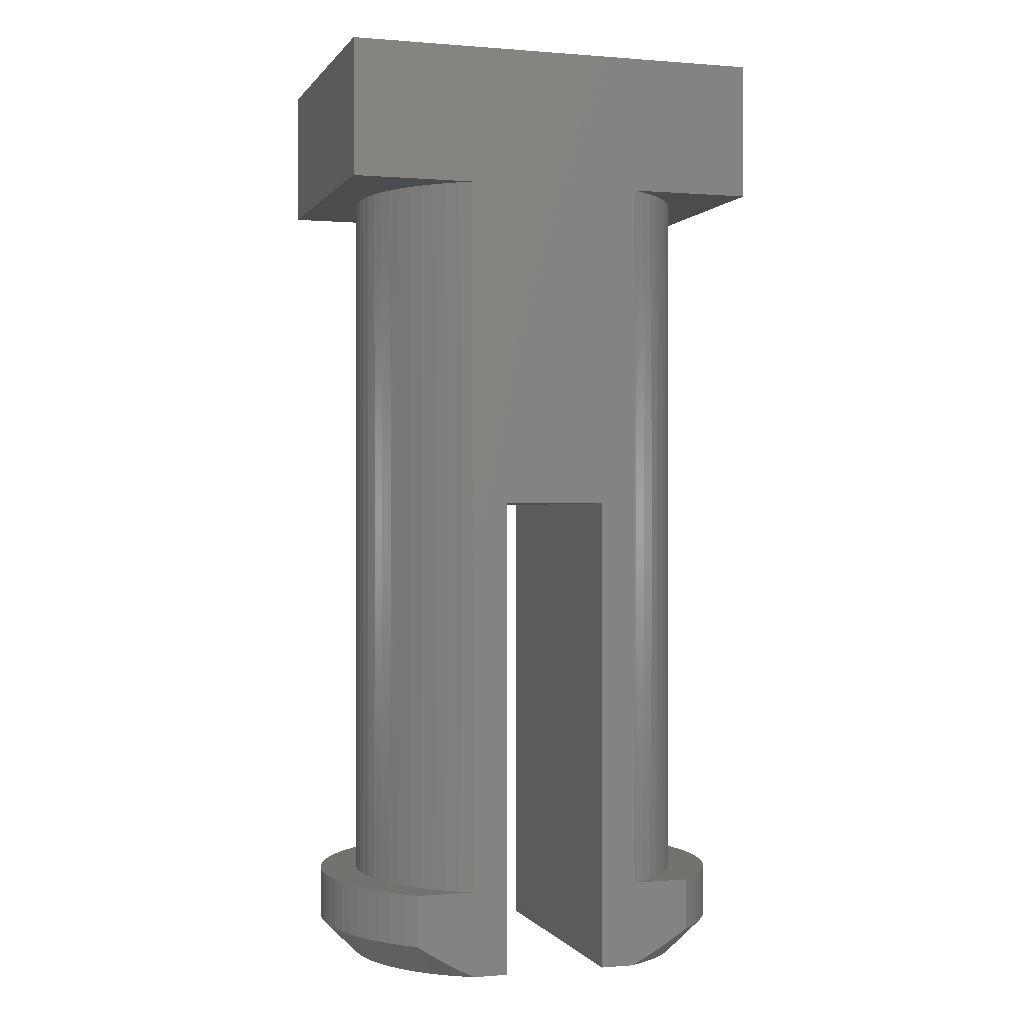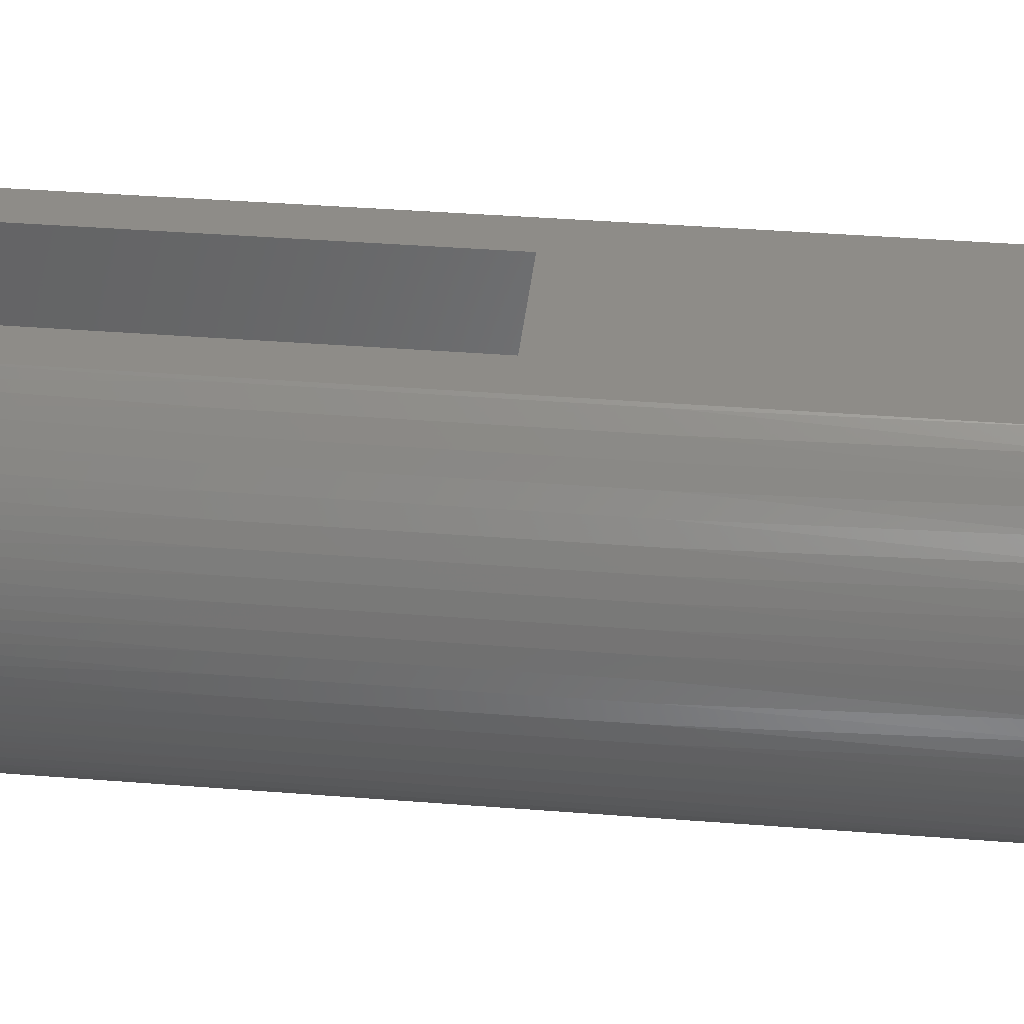
<metadata>
{"format":"stl","ext":"stl","renderer":"f3d","projection":"perspective","resolution":1024,"background":"white","views":[{"elev":-0.2,"azim":-17.3,"up":"+Y"},{"elev":37.5,"azim":95.8,"up":"+Z"}]}
</metadata>
<code>
# stl→obj: 362 verts, 720 faces
v -2.268 -7.944 2.904e-07
v -2.108 -8.375 0.4266
v -2.545 -7.766 2.904e-07
v -2.296 -8.375 0.6052
v -2.747 -7.766 0.1953
v -2.468 -8.375 0.7999
v -2.933 -7.766 0.406
v -3.101 -7.766 0.6308
v -2.622 -8.375 1.009
v -3.251 -7.766 0.8683
v -2.757 -8.375 1.231
v -3.382 -7.766 1.117
v -2.871 -8.375 1.464
v -3.493 -7.766 1.375
v -2.964 -8.375 1.706
v -3.582 -7.766 1.641
v -3.036 -8.375 1.956
v -3.651 -7.766 1.914
v -3.085 -8.375 2.211
v -3.697 -7.766 2.191
v -3.111 -8.375 2.469
v -3.721 -7.766 2.471
v -3.114 -8.375 2.729
v -3.723 -7.766 2.752
v -3.703 -7.766 3.032
v -3.095 -8.375 2.988
v -3.66 -7.766 3.31
v -3.052 -8.375 3.244
v -3.595 -7.766 3.583
v -2.987 -8.375 3.495
v -3.509 -7.766 3.85
v -2.899 -8.375 3.74
v -3.402 -7.766 4.11
v -2.791 -8.375 3.975
v -3.275 -7.766 4.36
v -2.661 -8.375 4.201
v -3.128 -7.766 4.6
v -2.513 -8.375 4.414
v -2.963 -7.766 4.827
v -2.346 -8.375 4.612
v -2.78 -7.766 5.04
v -2.162 -8.375 4.796
v -2.581 -7.766 5.238
v -2.311 -7.942 5.238
v -1.962 -8.375 4.962
v -2.046 -8.103 5.238
v -1.749 -8.375 5.11
v -1.784 -8.247 5.238
v -1.523 -8.375 5.238
v -1.905 -8.375 0.2653
v -1.996 -8.105 2.904e-07
v -1.688 -8.375 0.1228
v -1.727 -8.249 2.904e-07
v -1.459 -8.375 2.904e-07
v -2.545 -6.852 2.904e-07
v -2.747 -6.852 0.1953
v -2.933 -6.852 0.406
v -3.101 -6.852 0.6308
v -3.251 -6.852 0.8683
v -3.382 -6.852 1.117
v -3.493 -6.852 1.375
v -3.582 -6.852 1.641
v -3.651 -6.852 1.914
v -3.697 -6.852 2.191
v -3.721 -6.852 2.471
v -3.723 -6.852 2.752
v -3.703 -6.852 3.032
v -3.66 -6.852 3.31
v -3.595 -6.852 3.583
v -3.509 -6.852 3.85
v -3.402 -6.852 4.11
v -3.275 -6.852 4.36
v -3.128 -6.852 4.6
v -2.963 -6.852 4.827
v -2.78 -6.852 5.04
v -2.581 -6.852 5.238
v -1.554 -6.852 5.238
v -0.9136 -8.375 5.238
v -0.9136 0.1523 5.238
v -1.554 5.939 5.238
v 0.9136 0.1523 5.238
v 1.554 5.939 5.238
v 1.554 -6.852 5.238
v 0.9136 -8.375 5.238
v 1.509 -8.375 5.238
v 1.771 -8.248 5.238
v 2.035 -8.103 5.238
v 2.301 -7.943 5.238
v 2.573 -7.766 5.238
v 2.573 -6.852 5.238
v 3.746 5.939 5.238
v 3.746 8.375 5.238
v -3.746 8.375 5.238
v -3.746 5.939 5.238
v 2.15 -8.375 4.799
v 2.335 -8.375 4.617
v 2.773 -7.766 5.041
v 2.956 -7.766 4.828
v 2.503 -8.375 4.419
v 3.122 -7.766 4.602
v 2.653 -8.375 4.207
v 3.27 -7.766 4.363
v 2.783 -8.375 3.983
v 3.398 -7.766 4.113
v 2.893 -8.375 3.748
v 3.506 -7.766 3.853
v 2.982 -8.375 3.504
v 3.593 -7.766 3.586
v 3.049 -8.375 3.253
v 3.658 -7.766 3.313
v 3.093 -8.375 2.997
v 3.702 -7.766 3.035
v 3.114 -8.375 2.738
v 3.723 -7.766 2.755
v 3.722 -7.766 2.474
v 3.112 -8.375 2.479
v 3.699 -7.766 2.195
v 3.088 -8.375 2.22
v 3.653 -7.766 1.917
v 3.04 -8.375 1.965
v 3.586 -7.766 1.645
v 2.97 -8.375 1.715
v 3.497 -7.766 1.378
v 2.878 -8.375 1.472
v 3.387 -7.766 1.12
v 2.765 -8.375 1.238
v 3.257 -7.766 0.8705
v 2.632 -8.375 1.016
v 3.108 -7.766 0.6325
v 2.479 -8.375 0.8057
v 2.94 -7.766 0.4072
v 2.308 -8.375 0.61
v 2.755 -7.766 0.1959
v 2.554 -7.766 8.713e-07
v 2.121 -8.375 0.4303
v 2.279 -7.944 8.713e-07
v 1.919 -8.375 0.2679
v 2.008 -8.105 8.713e-07
v 1.702 -8.375 0.1241
v 1.741 -8.249 8.713e-07
v 1.474 -8.375 8.713e-07
v 1.95 -8.375 4.964
v 1.735 -8.375 5.111
v 2.773 -6.852 5.041
v 2.956 -6.852 4.828
v 3.122 -6.852 4.602
v 3.27 -6.852 4.363
v 3.398 -6.852 4.113
v 3.506 -6.852 3.853
v 3.593 -6.852 3.586
v 3.658 -6.852 3.313
v 3.702 -6.852 3.035
v 3.723 -6.852 2.755
v 3.722 -6.852 2.474
v 3.699 -6.852 2.195
v 3.653 -6.852 1.917
v 3.586 -6.852 1.645
v 3.497 -6.852 1.378
v 3.387 -6.852 1.12
v 3.257 -6.852 0.8705
v 3.108 -6.852 0.6325
v 2.94 -6.852 0.4072
v 2.755 -6.852 0.1959
v 2.554 -6.852 8.713e-07
v -2.507 -6.852 0.8897
v -2.348 -6.852 0.6801
v -2.173 -6.852 0.485
v -2.646 -6.852 1.112
v -2.766 -6.852 1.346
v -2.866 -6.852 1.589
v -2.944 -6.852 1.84
v -3 -6.852 2.096
v -3.034 -6.852 2.357
v -3.045 -6.852 2.619
v -3.034 -6.852 2.881
v -3 -6.852 3.142
v -2.944 -6.852 3.399
v -2.866 -6.852 3.649
v -2.766 -6.852 3.892
v -2.646 -6.852 4.126
v -2.507 -6.852 4.348
v -2.348 -6.852 4.558
v -2.173 -6.852 4.753
v -1.981 -6.852 4.932
v -1.774 -6.852 5.095
v -1.981 -6.852 0.3057
v -1.774 -6.852 0.1436
v -1.554 -6.852 2.904e-07
v -1.713 -2.589 0.101
v -1.713 1.675 0.101
v -1.554 5.939 2.904e-07
v -1.774 5.939 0.1436
v -1.929 1.675 0.2623
v -1.981 5.939 0.3057
v -2.13 1.675 0.4419
v -2.173 5.939 0.485
v -2.314 1.675 0.6387
v -2.348 5.939 0.6801
v -2.48 1.675 0.8509
v -2.507 5.939 0.8897
v -2.626 1.675 1.077
v -2.646 5.939 1.112
v -2.752 1.675 1.315
v -2.766 5.939 1.346
v -2.857 1.675 1.563
v -2.866 5.939 1.589
v -2.939 1.675 1.82
v -2.944 5.939 1.84
v -2.998 1.675 2.083
v -3 5.939 2.096
v -3.034 1.675 2.35
v -3.034 5.939 2.357
v -3.045 1.675 2.619
v -3.045 5.939 2.619
v -3.034 5.939 2.881
v -3.034 1.675 2.888
v -3 5.939 3.142
v -2.998 1.675 3.155
v -2.944 5.939 3.399
v -2.939 1.675 3.418
v -2.866 5.939 3.649
v -2.857 1.675 3.675
v -2.766 5.939 3.892
v -2.752 1.675 3.923
v -2.646 5.939 4.126
v -2.626 1.675 4.161
v -2.507 5.939 4.348
v -2.48 1.675 4.387
v -2.348 5.939 4.558
v -2.314 1.675 4.6
v -2.173 5.939 4.753
v -2.13 1.675 4.796
v -1.981 5.939 4.932
v -1.929 1.675 4.976
v -1.774 5.939 5.095
v -1.713 1.675 5.137
v -1.713 -2.589 5.137
v -1.929 -2.589 4.976
v -2.13 -2.589 4.796
v -2.314 -2.589 4.6
v -2.48 -2.589 4.387
v -2.626 -2.589 4.161
v -2.752 -2.589 3.923
v -2.857 -2.589 3.675
v -2.939 -2.589 3.418
v -2.998 -2.589 3.155
v -3.034 -2.589 2.888
v -3.045 -2.589 2.619
v -3.034 -2.589 2.35
v -2.998 -2.589 2.083
v -2.939 -2.589 1.82
v -2.857 -2.589 1.563
v -2.752 -2.589 1.315
v -2.626 -2.589 1.077
v -2.48 -2.589 0.8509
v -2.314 -2.589 0.6387
v -2.13 -2.589 0.4419
v -1.929 -2.589 0.2623
v 2.507 -6.852 4.348
v 2.348 -6.852 4.558
v 2.173 -6.852 4.753
v 2.646 -6.852 4.126
v 2.766 -6.852 3.892
v 2.866 -6.852 3.649
v 2.944 -6.852 3.399
v 3 -6.852 3.142
v 3.034 -6.852 2.881
v 3.045 -6.852 2.619
v 3.034 -6.852 2.357
v 3 -6.852 2.096
v 2.944 -6.852 1.84
v 2.866 -6.852 1.589
v 2.766 -6.852 1.346
v 2.646 -6.852 1.112
v 2.507 -6.852 0.8897
v 2.348 -6.852 0.6801
v 2.173 -6.852 0.485
v 1.981 -6.852 0.3057
v 1.774 -6.852 0.1436
v 1.554 -6.852 8.713e-07
v 1.981 -6.852 4.932
v 1.774 -6.852 5.095
v 0.9136 -8.375 5.809e-07
v 0.9136 0.1523 5.809e-07
v -0.9136 -8.375 5.809e-07
v -0.9136 0.1523 5.809e-07
v 1.6 -2.589 5.21
v 1.6 1.675 5.21
v 1.774 5.939 5.095
v 1.823 1.675 5.059
v 1.981 5.939 4.932
v 2.031 1.675 4.888
v 2.173 5.939 4.753
v 2.224 1.675 4.7
v 2.348 5.939 4.558
v 2.399 1.675 4.495
v 2.507 5.939 4.348
v 2.555 1.675 4.276
v 2.646 5.939 4.126
v 2.692 1.675 4.044
v 2.766 5.939 3.892
v 2.807 1.675 3.8
v 2.866 5.939 3.649
v 2.901 1.675 3.547
v 2.944 5.939 3.399
v 2.971 1.675 3.287
v 3 5.939 3.142
v 3.019 1.675 3.022
v 3.034 5.939 2.881
v 3.042 1.675 2.754
v 3.045 5.939 2.619
v 3.042 1.675 2.484
v 3.034 5.939 2.357
v 3.019 1.675 2.216
v 3 5.939 2.096
v 2.971 1.675 1.951
v 2.944 5.939 1.84
v 2.901 1.675 1.691
v 2.866 5.939 1.589
v 2.807 1.675 1.438
v 2.766 5.939 1.346
v 2.692 1.675 1.195
v 2.646 5.939 1.112
v 2.555 1.675 0.9623
v 2.507 5.939 0.8897
v 2.399 1.675 0.7429
v 2.348 5.939 0.6801
v 2.224 1.675 0.5383
v 2.173 5.939 0.485
v 2.031 1.675 0.3499
v 1.981 5.939 0.3057
v 1.823 1.675 0.1792
v 1.774 5.939 0.1436
v 1.6 1.675 0.02771
v 1.554 5.939 8.713e-07
v 1.6 -2.589 0.02771
v 1.823 -2.589 0.1792
v 2.031 -2.589 0.3499
v 2.224 -2.589 0.5383
v 2.399 -2.589 0.7429
v 2.555 -2.589 0.9623
v 2.692 -2.589 1.195
v 2.807 -2.589 1.438
v 2.901 -2.589 1.691
v 2.971 -2.589 1.951
v 3.019 -2.589 2.216
v 3.042 -2.589 2.484
v 3.042 -2.589 2.754
v 3.019 -2.589 3.022
v 2.971 -2.589 3.287
v 2.901 -2.589 3.547
v 2.807 -2.589 3.8
v 2.692 -2.589 4.044
v 2.555 -2.589 4.276
v 2.399 -2.589 4.495
v 2.224 -2.589 4.7
v 2.031 -2.589 4.888
v 1.823 -2.589 5.059
v 3.746 5.939 1.162e-06
v -3.746 8.375 0
v -3.746 5.939 0
v 3.746 8.375 1.162e-06
f 1 2 3
f 3 2 4
f 3 4 5
f 5 4 6
f 5 6 7
f 7 6 8
f 8 6 9
f 8 9 10
f 10 9 11
f 10 11 12
f 12 11 13
f 12 13 14
f 14 13 15
f 14 15 16
f 16 15 17
f 16 17 18
f 18 17 19
f 18 19 20
f 20 19 21
f 20 21 22
f 22 21 23
f 22 23 24
f 24 23 25
f 25 23 26
f 25 26 27
f 27 26 28
f 27 28 29
f 29 28 30
f 29 30 31
f 31 30 32
f 31 32 33
f 33 32 34
f 33 34 35
f 35 34 36
f 35 36 37
f 37 36 38
f 37 38 39
f 39 38 40
f 39 40 41
f 41 40 42
f 41 42 43
f 43 42 44
f 44 42 45
f 44 45 46
f 46 45 47
f 46 47 48
f 48 47 49
f 2 1 50
f 50 1 51
f 50 51 52
f 52 51 53
f 52 53 54
f 3 5 55
f 55 5 56
f 56 5 7
f 56 7 57
f 57 7 8
f 57 8 58
f 58 8 10
f 58 10 59
f 59 10 12
f 59 12 60
f 60 12 14
f 60 14 61
f 61 14 16
f 61 16 62
f 62 16 18
f 62 18 63
f 63 18 20
f 63 20 64
f 64 20 22
f 64 22 65
f 65 22 24
f 65 24 66
f 66 24 25
f 66 25 67
f 67 25 27
f 67 27 68
f 68 27 29
f 68 29 69
f 69 29 31
f 69 31 70
f 70 31 33
f 70 33 71
f 71 33 35
f 71 35 72
f 72 35 37
f 72 37 73
f 73 37 39
f 73 39 74
f 74 39 41
f 74 41 75
f 75 41 76
f 76 41 43
f 43 44 76
f 76 44 77
f 77 44 46
f 77 46 48
f 48 49 77
f 77 49 78
f 77 78 79
f 77 79 80
f 80 79 81
f 80 81 82
f 82 81 83
f 83 81 84
f 83 84 85
f 85 86 83
f 83 86 87
f 83 87 88
f 89 90 88
f 88 90 83
f 91 92 82
f 82 92 93
f 82 93 80
f 80 93 94
f 88 95 89
f 89 95 96
f 89 96 97
f 97 96 98
f 98 96 99
f 98 99 100
f 100 99 101
f 100 101 102
f 102 101 103
f 102 103 104
f 104 103 105
f 104 105 106
f 106 105 107
f 106 107 108
f 108 107 109
f 108 109 110
f 110 109 111
f 110 111 112
f 112 111 113
f 112 113 114
f 114 113 115
f 115 113 116
f 115 116 117
f 117 116 118
f 117 118 119
f 119 118 120
f 119 120 121
f 121 120 122
f 121 122 123
f 123 122 124
f 123 124 125
f 125 124 126
f 125 126 127
f 127 126 128
f 127 128 129
f 129 128 130
f 129 130 131
f 131 130 132
f 131 132 133
f 133 132 134
f 134 132 135
f 134 135 136
f 136 135 137
f 136 137 138
f 138 137 139
f 138 139 140
f 140 139 141
f 95 88 142
f 142 88 87
f 142 87 143
f 143 87 86
f 143 86 85
f 89 97 90
f 90 97 144
f 144 97 98
f 144 98 145
f 145 98 100
f 145 100 146
f 146 100 102
f 146 102 147
f 147 102 104
f 147 104 148
f 148 104 106
f 148 106 149
f 149 106 108
f 149 108 150
f 150 108 110
f 150 110 151
f 151 110 112
f 151 112 152
f 152 112 114
f 152 114 153
f 153 114 115
f 153 115 154
f 154 115 117
f 154 117 155
f 155 117 119
f 155 119 156
f 156 119 121
f 156 121 157
f 157 121 123
f 157 123 158
f 158 123 125
f 158 125 159
f 159 125 127
f 159 127 160
f 160 127 129
f 160 129 161
f 161 129 131
f 161 131 162
f 162 131 133
f 162 133 163
f 163 133 164
f 164 133 134
f 56 165 55
f 55 165 166
f 55 166 167
f 165 56 168
f 168 56 57
f 168 57 169
f 169 57 58
f 169 58 170
f 170 58 59
f 170 59 171
f 171 59 60
f 171 60 172
f 172 60 61
f 172 61 62
f 172 62 173
f 173 62 63
f 173 63 64
f 173 64 174
f 174 64 65
f 174 65 66
f 66 67 174
f 174 67 175
f 175 67 68
f 175 68 69
f 175 69 176
f 176 69 70
f 176 70 71
f 176 71 177
f 177 71 72
f 177 72 178
f 178 72 73
f 178 73 179
f 179 73 74
f 179 74 180
f 180 74 75
f 180 75 181
f 181 75 76
f 181 76 182
f 182 76 183
f 183 76 184
f 184 76 185
f 185 76 77
f 167 186 55
f 55 186 187
f 55 187 188
f 187 189 188
f 188 189 190
f 188 190 191
f 191 190 192
f 192 190 193
f 192 193 194
f 194 193 195
f 194 195 196
f 196 195 197
f 196 197 198
f 198 197 199
f 198 199 200
f 200 199 201
f 200 201 202
f 202 201 203
f 202 203 204
f 204 203 205
f 204 205 206
f 206 205 207
f 206 207 208
f 208 207 209
f 208 209 210
f 210 209 211
f 210 211 212
f 212 211 213
f 212 213 214
f 214 213 215
f 215 213 216
f 215 216 217
f 217 216 218
f 217 218 219
f 219 218 220
f 219 220 221
f 221 220 222
f 221 222 223
f 223 222 224
f 223 224 225
f 225 224 226
f 225 226 227
f 227 226 228
f 227 228 229
f 229 228 230
f 229 230 231
f 231 230 232
f 231 232 233
f 233 232 234
f 233 234 235
f 235 234 236
f 235 236 80
f 80 236 237
f 80 237 77
f 77 237 185
f 185 237 238
f 185 238 184
f 184 238 239
f 184 239 183
f 183 239 240
f 183 240 182
f 182 240 241
f 182 241 181
f 181 241 242
f 181 242 180
f 180 242 243
f 180 243 179
f 179 243 244
f 179 244 178
f 178 244 245
f 178 245 177
f 177 245 246
f 177 246 176
f 176 246 247
f 176 247 175
f 175 247 248
f 175 248 174
f 174 248 173
f 173 248 249
f 173 249 172
f 172 249 250
f 172 250 171
f 171 250 251
f 171 251 170
f 170 251 252
f 170 252 169
f 169 252 253
f 169 253 168
f 168 253 254
f 168 254 165
f 165 254 255
f 165 255 166
f 166 255 256
f 166 256 167
f 167 256 257
f 167 257 186
f 186 257 258
f 186 258 187
f 187 258 189
f 248 213 249
f 249 213 211
f 249 211 250
f 250 211 209
f 250 209 251
f 251 209 207
f 251 207 252
f 252 207 205
f 252 205 253
f 253 205 203
f 253 203 254
f 254 203 201
f 254 201 255
f 255 201 199
f 255 199 256
f 256 199 197
f 256 197 257
f 257 197 195
f 257 195 258
f 258 195 193
f 258 193 189
f 189 193 190
f 213 248 216
f 216 248 247
f 216 247 218
f 218 247 246
f 218 246 220
f 220 246 245
f 220 245 222
f 222 245 244
f 222 244 224
f 224 244 243
f 224 243 226
f 226 243 242
f 226 242 228
f 228 242 241
f 228 241 230
f 230 241 240
f 230 240 232
f 232 240 239
f 232 239 234
f 234 239 238
f 234 238 236
f 236 238 237
f 144 259 90
f 90 259 260
f 90 260 261
f 259 144 262
f 262 144 145
f 262 145 263
f 263 145 146
f 263 146 264
f 264 146 147
f 264 147 265
f 265 147 148
f 265 148 266
f 266 148 149
f 266 149 150
f 266 150 267
f 267 150 151
f 267 151 152
f 267 152 268
f 268 152 153
f 268 153 154
f 154 155 268
f 268 155 269
f 269 155 156
f 269 156 157
f 269 157 270
f 270 157 158
f 270 158 159
f 270 159 271
f 271 159 160
f 271 160 272
f 272 160 161
f 272 161 273
f 273 161 162
f 273 162 274
f 274 162 163
f 274 163 275
f 275 163 164
f 275 164 276
f 276 164 277
f 277 164 278
f 278 164 279
f 279 164 280
f 261 281 90
f 90 281 282
f 90 282 83
f 283 84 284
f 284 84 81
f 78 285 79
f 79 285 286
f 286 284 79
f 79 284 81
f 139 85 141
f 141 85 84
f 141 84 283
f 85 139 143
f 143 139 137
f 143 137 142
f 142 137 135
f 142 135 95
f 95 135 132
f 95 132 96
f 96 132 130
f 96 130 99
f 99 130 128
f 99 128 101
f 101 128 126
f 101 126 103
f 103 126 124
f 103 124 105
f 105 124 122
f 105 122 107
f 107 122 120
f 107 120 109
f 109 120 118
f 109 118 111
f 111 118 116
f 111 116 113
f 282 287 83
f 83 287 288
f 83 288 82
f 82 288 289
f 289 288 290
f 289 290 291
f 291 290 292
f 291 292 293
f 293 292 294
f 293 294 295
f 295 294 296
f 295 296 297
f 297 296 298
f 297 298 299
f 299 298 300
f 299 300 301
f 301 300 302
f 301 302 303
f 303 302 304
f 303 304 305
f 305 304 306
f 305 306 307
f 307 306 308
f 307 308 309
f 309 308 310
f 309 310 311
f 311 310 312
f 311 312 313
f 313 312 314
f 313 314 315
f 315 314 316
f 315 316 317
f 317 316 318
f 317 318 319
f 319 318 320
f 319 320 321
f 321 320 322
f 321 322 323
f 323 322 324
f 323 324 325
f 325 324 326
f 325 326 327
f 327 326 328
f 327 328 329
f 329 328 330
f 329 330 331
f 331 330 332
f 331 332 333
f 333 332 334
f 333 334 335
f 335 334 336
f 335 336 280
f 280 336 279
f 279 336 337
f 279 337 278
f 278 337 338
f 278 338 277
f 277 338 339
f 277 339 276
f 276 339 340
f 276 340 275
f 275 340 341
f 275 341 274
f 274 341 342
f 274 342 273
f 273 342 343
f 273 343 272
f 272 343 344
f 272 344 271
f 271 344 345
f 271 345 270
f 270 345 346
f 270 346 269
f 269 346 347
f 269 347 268
f 268 347 348
f 268 348 267
f 267 348 349
f 267 349 266
f 266 349 350
f 266 350 265
f 265 350 351
f 265 351 264
f 264 351 352
f 264 352 263
f 263 352 353
f 263 353 262
f 262 353 354
f 262 354 259
f 259 354 355
f 259 355 260
f 260 355 356
f 260 356 261
f 261 356 357
f 261 357 281
f 281 357 358
f 281 358 282
f 282 358 287
f 290 288 287
f 292 290 358
f 358 290 287
f 294 292 357
f 357 292 358
f 296 294 356
f 356 294 357
f 298 296 355
f 355 296 356
f 300 298 354
f 354 298 355
f 302 300 353
f 353 300 354
f 304 302 352
f 352 302 353
f 306 304 351
f 351 304 352
f 308 306 350
f 350 306 351
f 310 308 349
f 349 308 350
f 312 310 348
f 348 310 349
f 314 312 347
f 347 312 348
f 316 314 346
f 346 314 347
f 318 316 345
f 345 316 346
f 320 318 344
f 344 318 345
f 322 320 343
f 343 320 344
f 324 322 342
f 342 322 343
f 326 324 341
f 341 324 342
f 328 326 340
f 340 326 341
f 330 328 339
f 339 328 340
f 332 330 338
f 338 330 339
f 334 332 337
f 337 332 338
f 336 334 337
f 47 52 49
f 49 52 54
f 49 54 78
f 78 54 285
f 52 47 50
f 50 47 45
f 50 45 2
f 2 45 42
f 2 42 4
f 4 42 40
f 4 40 6
f 6 40 38
f 6 38 9
f 9 38 36
f 9 36 11
f 11 36 34
f 11 34 13
f 13 34 32
f 13 32 15
f 15 32 30
f 15 30 17
f 17 30 28
f 17 28 19
f 19 28 26
f 19 26 21
f 21 26 23
f 82 289 91
f 91 289 291
f 91 291 293
f 293 295 91
f 91 295 297
f 91 297 299
f 299 301 91
f 91 301 303
f 91 303 305
f 305 307 91
f 91 307 309
f 91 309 311
f 91 311 359
f 359 311 313
f 359 313 315
f 315 317 359
f 359 317 319
f 359 319 321
f 321 323 359
f 359 323 325
f 359 325 327
f 327 329 359
f 359 329 331
f 359 331 333
f 333 335 359
f 93 360 94
f 94 360 361
f 362 92 359
f 359 92 91
f 285 54 188
f 188 54 53
f 188 53 51
f 51 1 188
f 188 1 55
f 55 1 3
f 285 188 286
f 286 188 191
f 286 191 335
f 335 191 362
f 335 362 359
f 361 360 191
f 191 360 362
f 286 335 284
f 284 335 280
f 284 280 283
f 283 280 141
f 141 280 140
f 140 280 138
f 138 280 136
f 136 280 164
f 136 164 134
f 362 360 92
f 92 360 93
f 191 192 361
f 361 192 194
f 361 194 196
f 196 198 361
f 361 198 200
f 361 200 202
f 202 204 361
f 361 204 206
f 361 206 208
f 208 210 361
f 361 210 212
f 361 212 214
f 361 214 94
f 94 214 215
f 94 215 217
f 217 219 94
f 94 219 221
f 94 221 223
f 223 225 94
f 94 225 227
f 94 227 229
f 229 231 94
f 94 231 233
f 94 233 235
f 235 80 94

</code>
